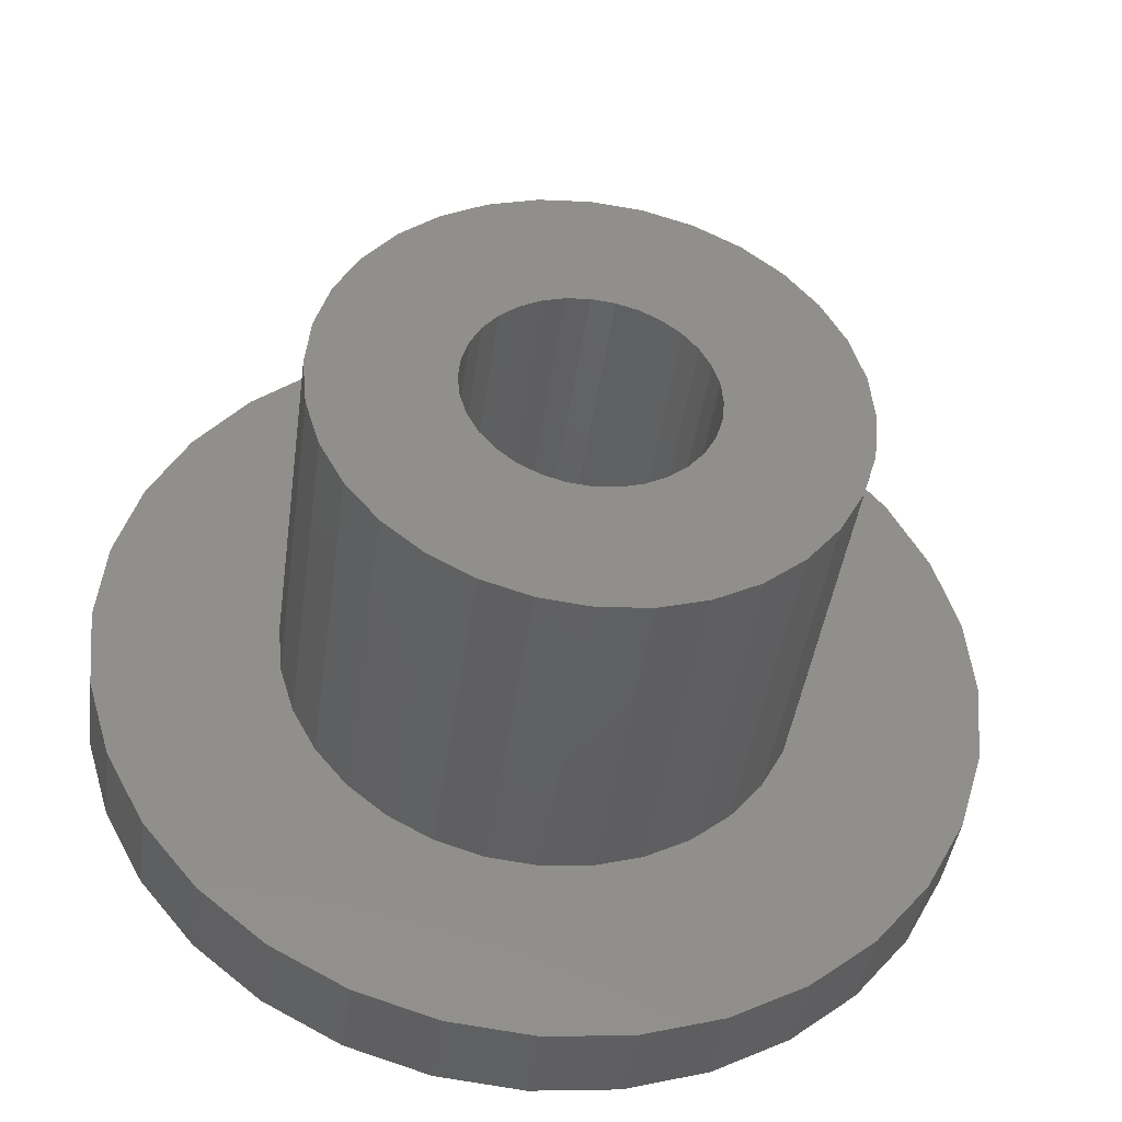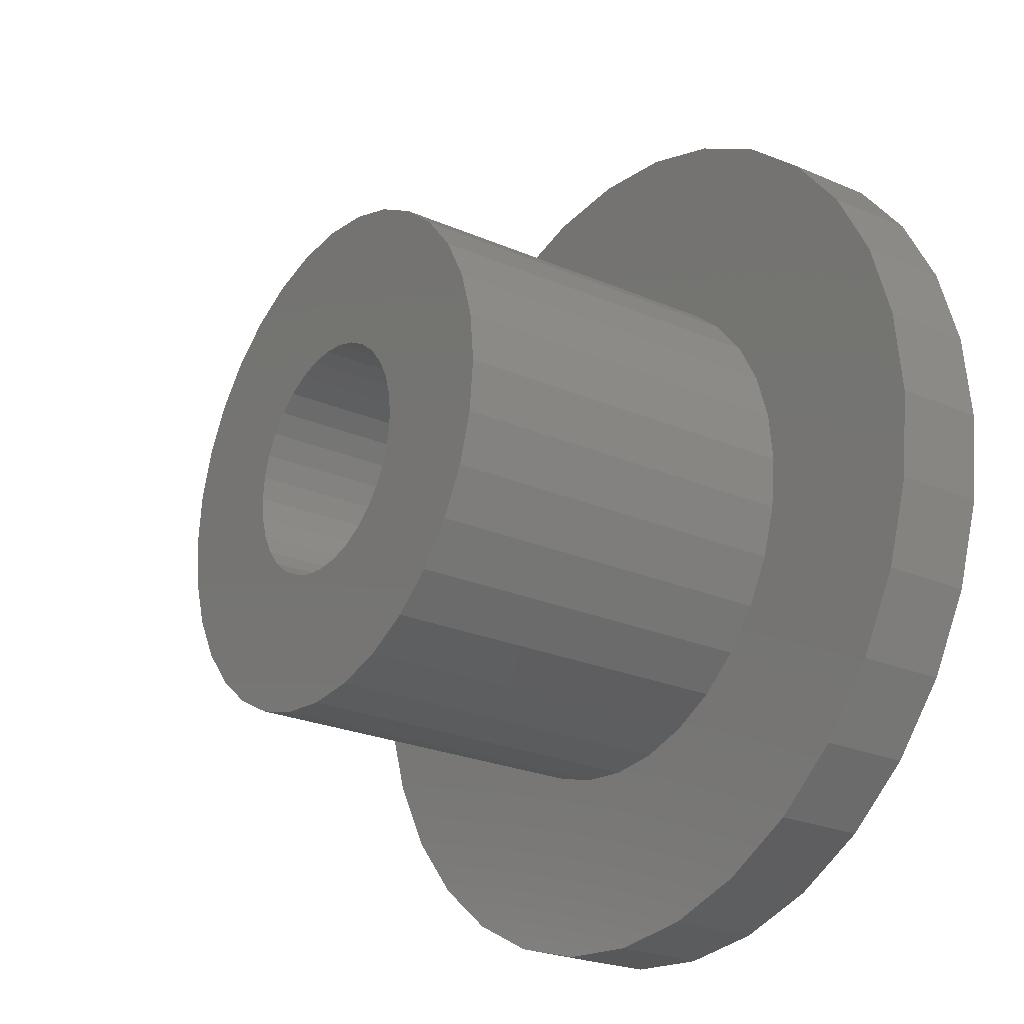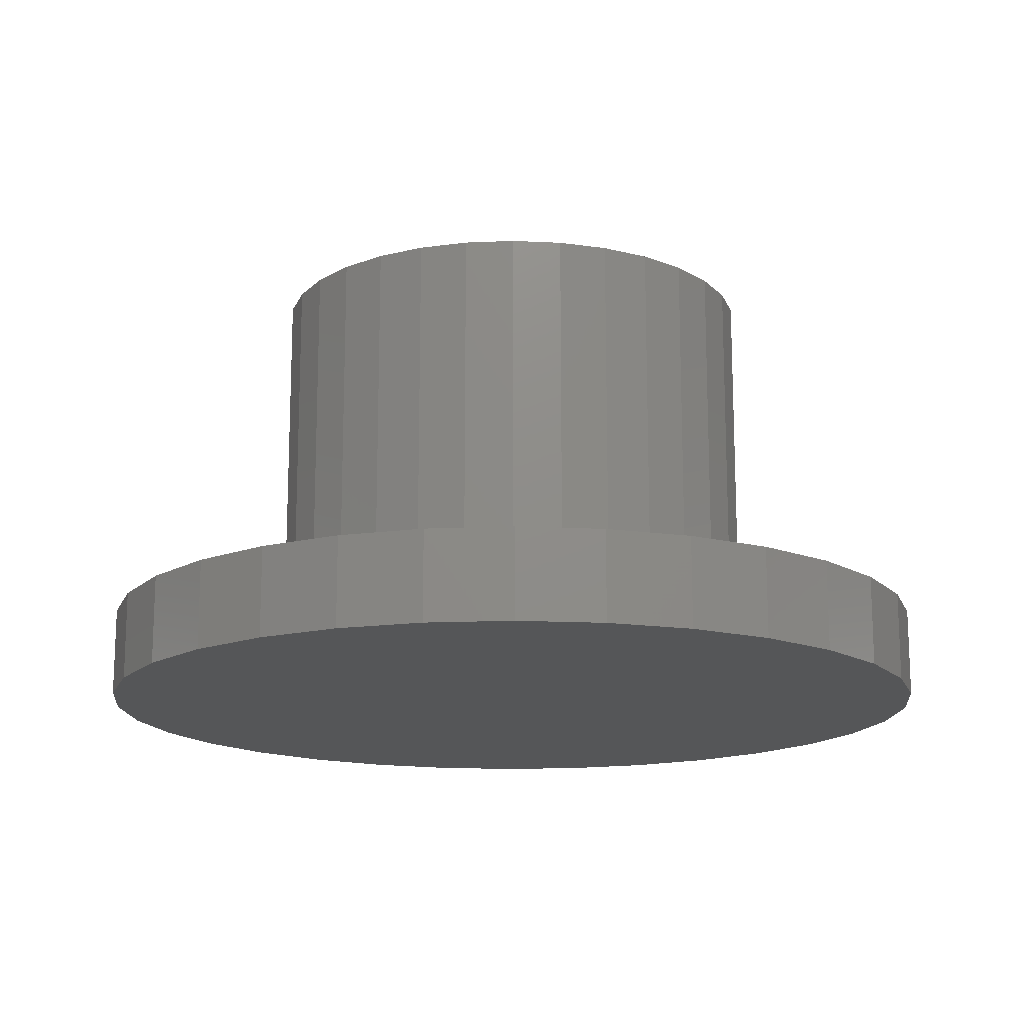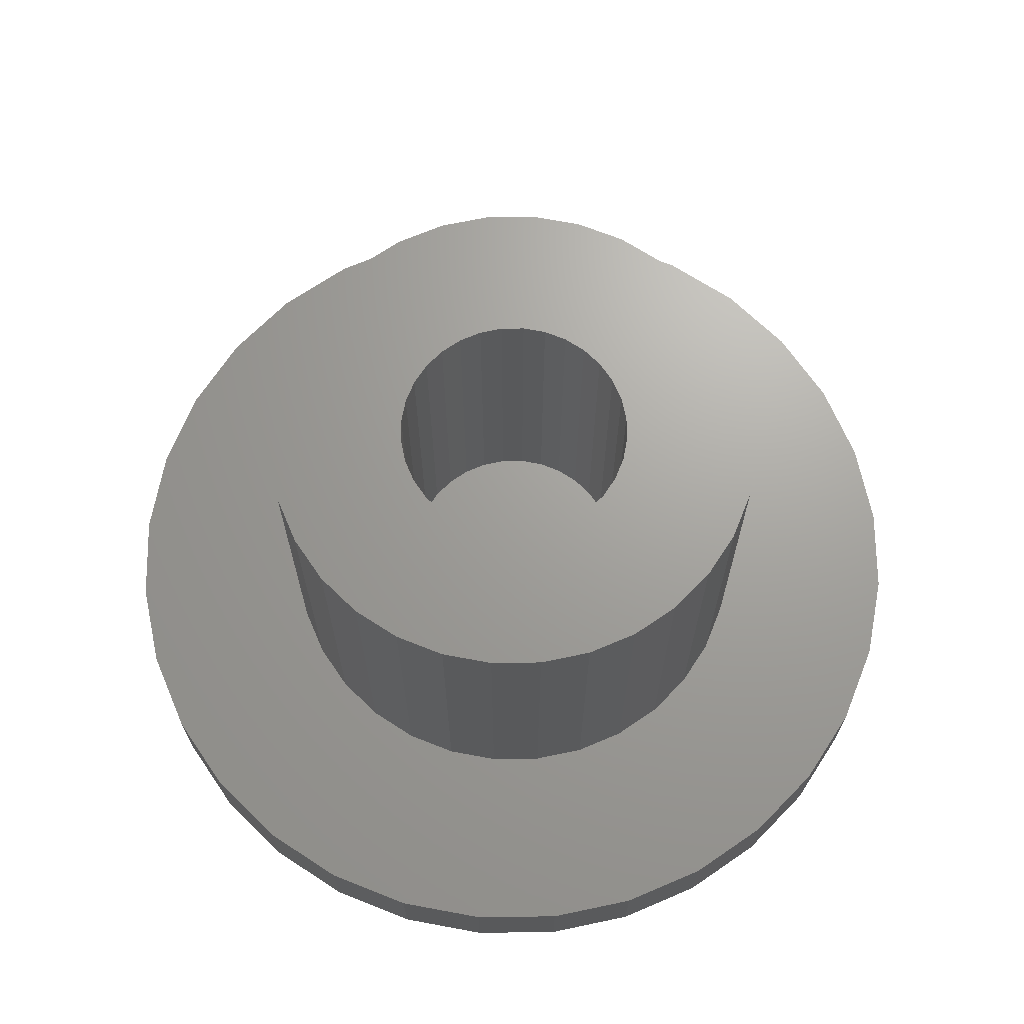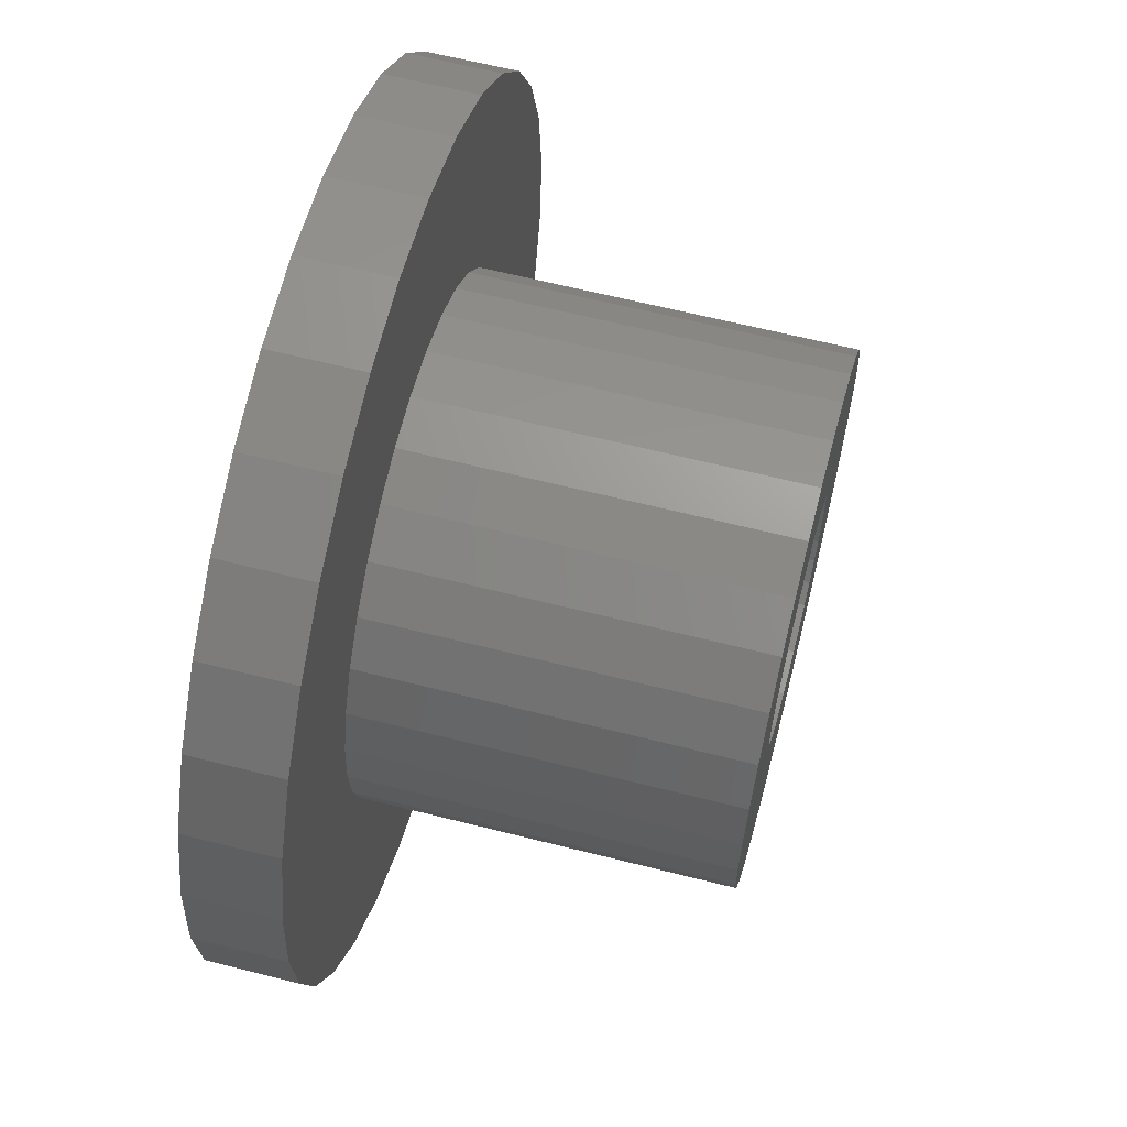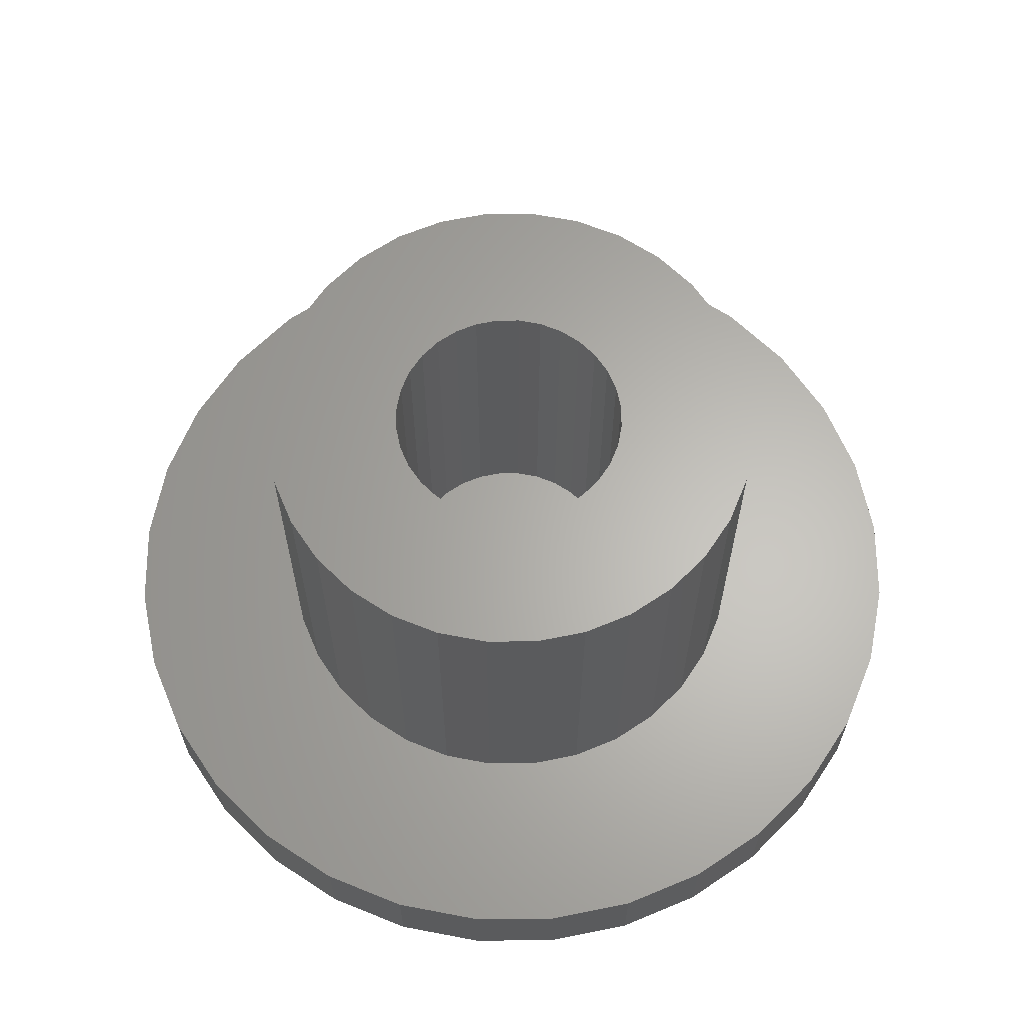
<metadata>
{"format":"stl","ext":"stl","renderer":"f3d","projection":"perspective","resolution":1024,"background":"white","views":[{"elev":-42.4,"azim":-7.7,"up":"+Y"},{"elev":-24.2,"azim":54.3,"up":"+Y"},{"elev":-15.5,"azim":-79.1,"up":"+Z"},{"elev":68.3,"azim":128.7,"up":"+Z"},{"elev":63.1,"azim":-75.6,"up":"+Y"},{"elev":64.0,"azim":5.3,"up":"+Z"}]}
</metadata>
<code>
# stl→obj: 192 verts, 380 faces
v -0.03821 0.09482 0.3906
v -0.2019 0.08459 0.3906
v -0.05595 0.08534 0.3906
v -0.1016 1.257e-17 0.3906
v -0.09959 0.02002 0.3906
v -0.2188 2.707e-17 0.3906
v -0.08427 -0.05702 0.3906
v -0.2019 -0.08459 0.3906
v -0.0715 -0.07257 0.3906
v -0.05595 -0.08534 0.3906
v 0.0864 0.05702 0.3906
v 0.09589 0.03928 0.3906
v 0.2191 0.04313 0.3906
v 0.2065 -0.08459 0.3906
v 0.07364 -0.07257 0.3906
v 0.05809 -0.08534 0.3906
v 0.04034 -0.09482 0.3906
v 0.1861 -0.1228 0.3906
v 0.02109 -0.1007 0.3906
v 0.001069 0.1026 0.3906
v 0.02109 0.1007 0.3906
v 0.1861 0.1228 0.3906
v 0.1586 0.1563 0.3906
v 0.1251 0.1838 0.3906
v 0.0869 0.2042 0.3906
v 0.04543 0.2168 0.3906
v 0.002303 0.2211 0.3906
v -0.04082 0.2168 0.3906
v -0.08229 0.2042 0.3906
v -0.1205 0.1838 0.3906
v -0.154 0.1563 0.3906
v -0.1815 0.1228 0.3906
v -0.01895 0.1007 0.3906
v -0.2145 -0.04313 0.3906
v -0.09375 -0.03928 0.3906
v -0.09959 -0.02002 0.3906
v 0.001069 -0.1026 0.3906
v -0.1815 -0.1228 0.3906
v -0.154 -0.1563 0.3906
v -0.1205 -0.1838 0.3906
v -0.08229 -0.2042 0.3906
v -0.04082 -0.2168 0.3906
v 0.002303 -0.2211 0.3906
v 0.04543 -0.2168 0.3906
v 0.0869 -0.2042 0.3906
v 0.1251 -0.1838 0.3906
v 0.1586 -0.1563 0.3906
v -0.01895 -0.1007 0.3906
v -0.03821 -0.09482 0.3906
v 0.04034 0.09482 0.3906
v 0.05809 0.08534 0.3906
v 0.2065 0.08459 0.3906
v -0.2145 0.04313 0.3906
v -0.08427 0.05702 0.3906
v -0.0715 0.07257 0.3906
v -0.09375 0.03928 0.3906
v 0.07364 0.07257 0.3906
v 0.2234 0 0.3906
v 0.1017 0.02002 0.3906
v 0.1037 0 0.3906
v 0.2191 -0.04313 0.3906
v 0.1017 -0.02002 0.3906
v 0.09589 -0.03928 0.3906
v 0.0864 -0.05702 0.3906
v 0.001069 -0.1026 0.07812
v 0.02109 -0.1007 0.07812
v 0.04034 -0.09482 0.07812
v 0.05809 -0.08534 0.07812
v 0.07364 -0.07257 0.07812
v 0.0864 -0.05702 0.07812
v 0.09589 -0.03928 0.07812
v 0.1017 -0.02002 0.07812
v 0.1037 0 0.07812
v -0.01895 -0.1007 0.07812
v -0.03821 -0.09482 0.07812
v -0.05595 -0.08534 0.07812
v -0.0715 -0.07257 0.07812
v -0.08427 -0.05702 0.07812
v -0.09375 -0.03928 0.07812
v -0.09959 -0.02002 0.07812
v -0.1016 1.257e-17 0.07812
v 0.001069 0.1026 0.07812
v -0.01895 0.1007 0.07812
v -0.03821 0.09482 0.07812
v -0.05595 0.08534 0.07812
v -0.0715 0.07257 0.07812
v -0.08427 0.05702 0.07812
v -0.09375 0.03928 0.07812
v -0.09959 0.02002 0.07812
v 0.02109 0.1007 0.07812
v 0.04034 0.09482 0.07812
v 0.05809 0.08534 0.07812
v 0.07364 0.07257 0.07812
v 0.0864 0.05702 0.07812
v 0.09589 0.03928 0.07812
v 0.1017 0.02002 0.07812
v -0.264 0.268 0.07812
v -0.3111 0.2105 0.07812
v -0.04082 0.2168 0.07812
v -0.3677 0.07393 0.07812
v -0.2019 0.08459 0.07812
v -0.1815 0.1228 0.07812
v 0.0869 -0.2042 0.07812
v 0.04543 -0.2168 0.07812
v 0.319 -0.2105 0.07812
v 0.2719 -0.268 0.07812
v 0.002303 0.2211 0.07812
v 0.04543 0.2168 0.07812
v 0.2719 0.268 0.07812
v 0.2145 0.3151 0.07812
v 0.149 0.3501 0.07812
v 0.07788 0.3717 0.07812
v 0.003947 0.3789 0.07812
v -0.06998 0.3717 0.07812
v -0.1411 0.3501 0.07812
v -0.2066 0.3151 0.07812
v -0.3111 -0.2105 0.07812
v -0.264 -0.268 0.07812
v -0.04082 -0.2168 0.07812
v -0.08229 -0.2042 0.07812
v -0.1205 -0.1838 0.07812
v -0.154 -0.1563 0.07812
v -0.3462 -0.145 0.07812
v 0.002303 -0.2211 0.07812
v -0.2066 -0.3151 0.07812
v -0.1411 -0.3501 0.07812
v -0.06998 -0.3717 0.07812
v 0.003947 -0.3789 0.07812
v 0.07788 -0.3717 0.07812
v 0.149 -0.3501 0.07812
v 0.2145 -0.3151 0.07812
v -0.3462 0.145 0.07812
v -0.1205 0.1838 0.07812
v -0.08229 0.2042 0.07812
v -0.154 0.1563 0.07812
v -0.2145 0.04313 0.07812
v -0.375 4.641e-17 0.07812
v -0.2188 2.707e-17 0.07812
v -0.2145 -0.04313 0.07812
v -0.3677 -0.07393 0.07812
v -0.2019 -0.08459 0.07812
v -0.1815 -0.1228 0.07812
v 0.319 0.2105 0.07812
v 0.0869 0.2042 0.07812
v 0.354 0.145 0.07812
v 0.1251 0.1838 0.07812
v 0.1586 0.1563 0.07812
v 0.3756 0.07393 0.07812
v 0.1861 0.1228 0.07812
v 0.2065 0.08459 0.07812
v 0.3829 0 0.07812
v 0.2191 0.04313 0.07812
v 0.2234 0 0.07812
v 0.3756 -0.07393 0.07812
v 0.2191 -0.04313 0.07812
v 0.2065 -0.08459 0.07812
v 0.354 -0.145 0.07812
v 0.1861 -0.1228 0.07812
v 0.1586 -0.1563 0.07812
v 0.1251 -0.1838 0.07812
v 0.003947 0.3789 0
v 0.07788 0.3717 0
v -0.06998 0.3717 0
v 0.003947 -0.3789 0
v -0.06998 -0.3717 0
v 0.07788 -0.3717 0
v -0.1411 -0.3501 0
v 0.149 -0.3501 0
v -0.2066 -0.3151 0
v 0.2145 -0.3151 0
v -0.264 -0.268 0
v 0.2719 -0.268 0
v -0.3111 -0.2105 0
v 0.319 -0.2105 0
v -0.3462 -0.145 0
v 0.354 -0.145 0
v -0.3677 -0.07393 0
v 0.3756 -0.07393 0
v -0.375 4.641e-17 0
v 0.3829 0 0
v -0.3677 0.07393 0
v 0.3756 0.07393 0
v -0.3462 0.145 0
v 0.354 0.145 0
v -0.3111 0.2105 0
v 0.319 0.2105 0
v -0.264 0.268 0
v 0.2719 0.268 0
v -0.2066 0.3151 0
v 0.2145 0.3151 0
v -0.1411 0.3501 0
v 0.149 0.3501 0
f 1 2 3
f 4 5 6
f 7 8 9
f 9 8 10
f 11 12 13
f 14 15 16
f 14 16 17
f 14 17 18
f 18 17 19
f 20 21 22
f 20 22 23
f 20 23 24
f 20 24 25
f 20 25 26
f 20 26 27
f 20 27 28
f 20 28 29
f 20 29 30
f 20 30 31
f 20 31 32
f 32 2 1
f 32 1 33
f 32 33 20
f 34 8 7
f 34 7 35
f 34 35 36
f 34 36 4
f 34 4 6
f 37 38 39
f 37 39 40
f 37 40 41
f 37 41 42
f 37 42 43
f 37 43 44
f 37 44 45
f 37 45 46
f 37 46 47
f 37 47 18
f 37 18 19
f 38 37 48
f 38 48 49
f 38 49 10
f 38 10 8
f 22 21 50
f 22 50 51
f 22 51 52
f 53 54 2
f 2 54 55
f 2 55 3
f 6 5 53
f 53 5 56
f 53 56 54
f 11 13 57
f 57 13 52
f 57 52 51
f 13 12 58
f 58 12 59
f 58 59 60
f 58 60 61
f 61 60 62
f 61 62 63
f 61 63 14
f 14 63 64
f 14 64 15
f 65 19 66
f 66 19 17
f 66 17 67
f 67 17 16
f 67 16 68
f 68 16 15
f 68 15 69
f 69 15 64
f 69 64 70
f 70 64 63
f 70 63 71
f 71 63 62
f 71 62 72
f 72 62 60
f 72 60 73
f 19 65 37
f 37 65 74
f 37 74 48
f 48 74 75
f 48 75 49
f 49 75 76
f 49 76 10
f 10 76 77
f 10 77 9
f 9 77 78
f 9 78 7
f 7 78 79
f 7 79 35
f 35 79 80
f 35 80 36
f 36 80 81
f 36 81 4
f 82 33 83
f 83 33 1
f 83 1 84
f 84 1 3
f 84 3 85
f 85 3 55
f 85 55 86
f 86 55 54
f 86 54 87
f 87 54 56
f 87 56 88
f 88 56 5
f 88 5 89
f 89 5 4
f 89 4 81
f 33 82 20
f 20 82 90
f 20 90 21
f 21 90 91
f 21 91 50
f 50 91 92
f 50 92 51
f 51 92 93
f 51 93 57
f 57 93 94
f 57 94 11
f 11 94 95
f 11 95 12
f 12 95 96
f 12 96 59
f 59 96 73
f 59 73 60
f 83 90 82
f 90 83 84
f 90 84 91
f 91 84 85
f 91 85 92
f 68 75 67
f 67 75 74
f 67 74 66
f 66 74 65
f 92 85 93
f 93 85 86
f 93 86 94
f 94 86 87
f 94 87 95
f 95 87 88
f 95 88 96
f 96 88 89
f 96 89 73
f 73 89 81
f 73 81 72
f 72 81 80
f 72 80 71
f 71 80 79
f 71 79 70
f 70 79 78
f 70 78 69
f 69 78 77
f 69 77 68
f 68 77 76
f 68 76 75
f 97 98 99
f 100 101 102
f 103 104 105
f 106 105 104
f 107 108 109
f 107 109 110
f 107 110 111
f 107 111 112
f 107 112 113
f 107 113 114
f 107 114 115
f 107 115 116
f 107 116 97
f 107 97 99
f 117 118 119
f 117 119 120
f 117 120 121
f 117 121 122
f 117 122 123
f 124 119 118
f 124 118 125
f 124 125 126
f 124 126 127
f 124 127 128
f 124 128 129
f 124 129 130
f 124 130 131
f 124 131 106
f 124 106 104
f 132 133 98
f 98 133 134
f 98 134 99
f 100 102 132
f 132 102 135
f 132 135 133
f 101 100 136
f 136 100 137
f 136 137 138
f 138 137 139
f 139 137 140
f 139 140 141
f 141 140 142
f 142 140 123
f 142 123 122
f 109 108 143
f 143 108 144
f 143 144 145
f 145 144 146
f 145 146 147
f 145 147 148
f 148 147 149
f 148 149 150
f 148 150 151
f 151 150 152
f 151 152 153
f 151 153 154
f 154 153 155
f 154 155 156
f 154 156 157
f 157 156 158
f 157 158 159
f 157 159 105
f 105 159 160
f 105 160 103
f 153 58 155
f 155 58 61
f 155 61 156
f 156 61 14
f 156 14 158
f 158 14 18
f 158 18 159
f 159 18 47
f 159 47 160
f 160 47 46
f 160 46 103
f 103 46 45
f 103 45 104
f 104 45 44
f 104 44 124
f 124 44 43
f 124 43 119
f 119 43 42
f 119 42 120
f 120 42 41
f 120 41 121
f 121 41 40
f 121 40 122
f 122 40 39
f 122 39 142
f 142 39 38
f 142 38 141
f 141 38 8
f 141 8 139
f 139 8 34
f 139 34 138
f 138 34 6
f 138 6 136
f 136 6 53
f 136 53 101
f 101 53 2
f 101 2 102
f 102 2 32
f 102 32 135
f 135 32 31
f 135 31 133
f 133 31 30
f 133 30 134
f 134 30 29
f 134 29 99
f 99 29 28
f 99 28 107
f 107 28 27
f 107 27 108
f 108 27 26
f 108 26 144
f 144 26 25
f 144 25 146
f 146 25 24
f 146 24 147
f 147 24 23
f 147 23 149
f 149 23 22
f 149 22 150
f 150 22 52
f 150 52 152
f 152 52 13
f 152 13 153
f 153 13 58
f 161 162 163
f 164 165 166
f 166 165 167
f 166 167 168
f 168 167 169
f 168 169 170
f 170 169 171
f 170 171 172
f 172 171 173
f 172 173 174
f 174 173 175
f 174 175 176
f 176 175 177
f 176 177 178
f 178 177 179
f 178 179 180
f 180 179 181
f 180 181 182
f 182 181 183
f 182 183 184
f 184 183 185
f 184 185 186
f 186 185 187
f 186 187 188
f 188 187 189
f 188 189 190
f 190 189 191
f 190 191 192
f 192 191 163
f 192 163 162
f 180 151 178
f 178 151 154
f 178 154 176
f 176 154 157
f 176 157 174
f 174 157 105
f 174 105 172
f 172 105 106
f 172 106 170
f 170 106 131
f 170 131 168
f 168 131 130
f 168 130 166
f 166 130 129
f 166 129 164
f 164 129 128
f 164 128 165
f 165 128 127
f 165 127 167
f 167 127 126
f 167 126 169
f 169 126 125
f 169 125 171
f 171 125 118
f 171 118 173
f 173 118 117
f 173 117 175
f 175 117 123
f 175 123 177
f 177 123 140
f 177 140 179
f 179 140 137
f 179 137 181
f 181 137 100
f 181 100 183
f 183 100 132
f 183 132 185
f 185 132 98
f 185 98 187
f 187 98 97
f 187 97 189
f 189 97 116
f 189 116 191
f 191 116 115
f 191 115 163
f 163 115 114
f 163 114 161
f 161 114 113
f 161 113 162
f 162 113 112
f 162 112 192
f 192 112 111
f 192 111 190
f 190 111 110
f 190 110 188
f 188 110 109
f 188 109 186
f 186 109 143
f 186 143 184
f 184 143 145
f 184 145 182
f 182 145 148
f 182 148 180
f 180 148 151

</code>
